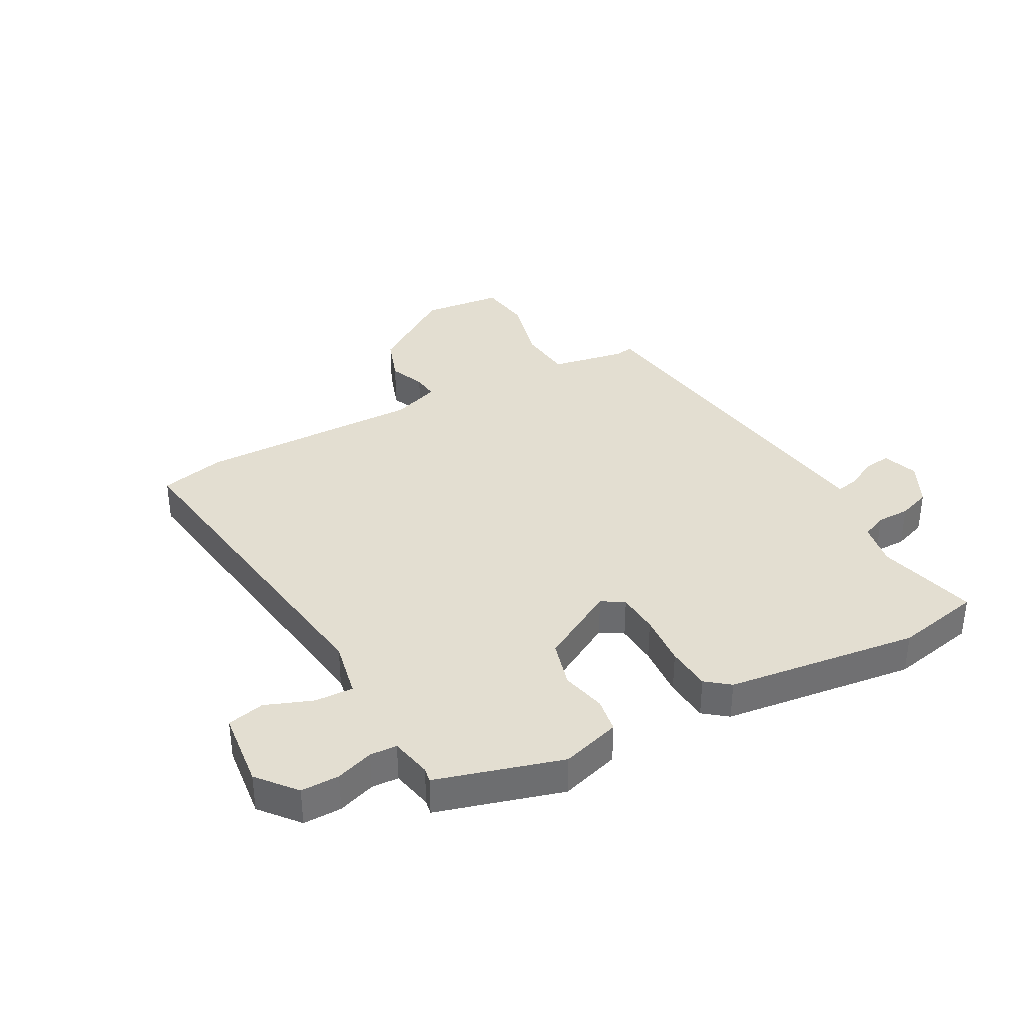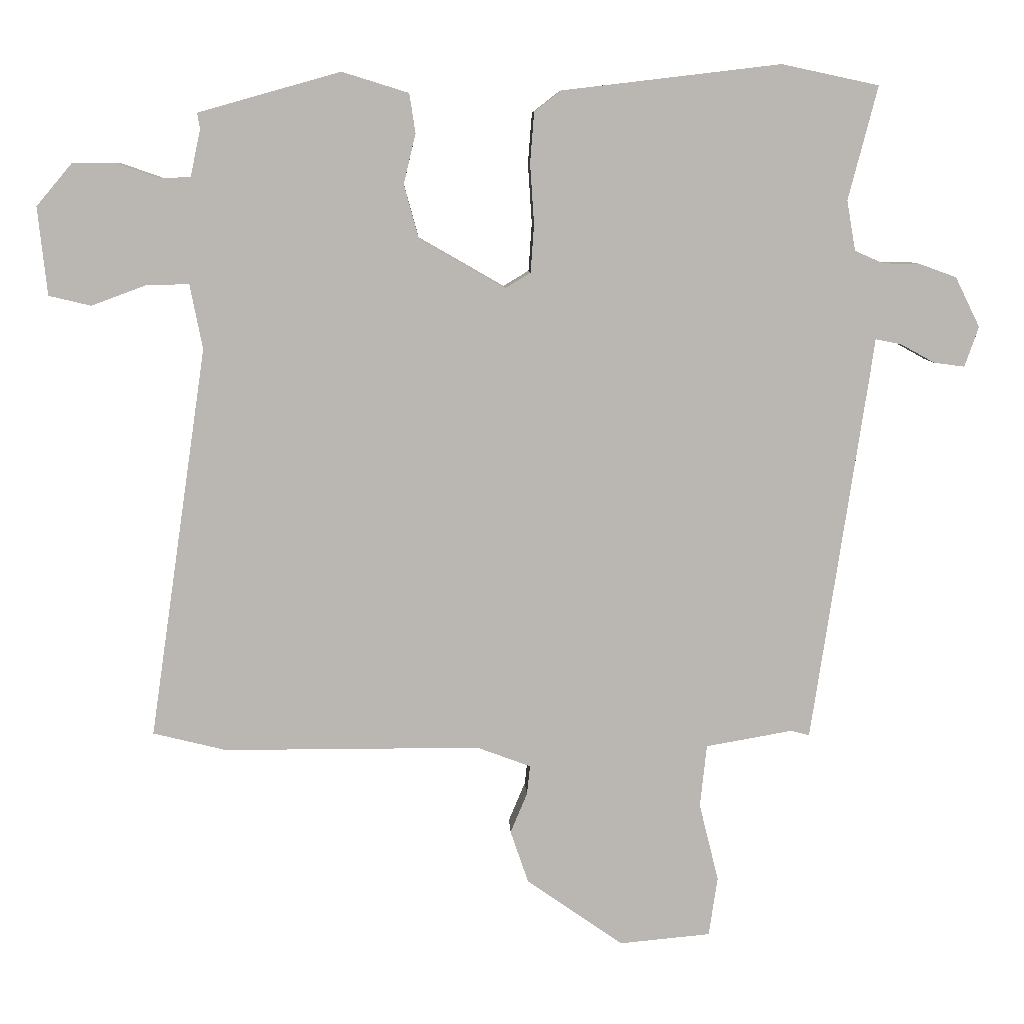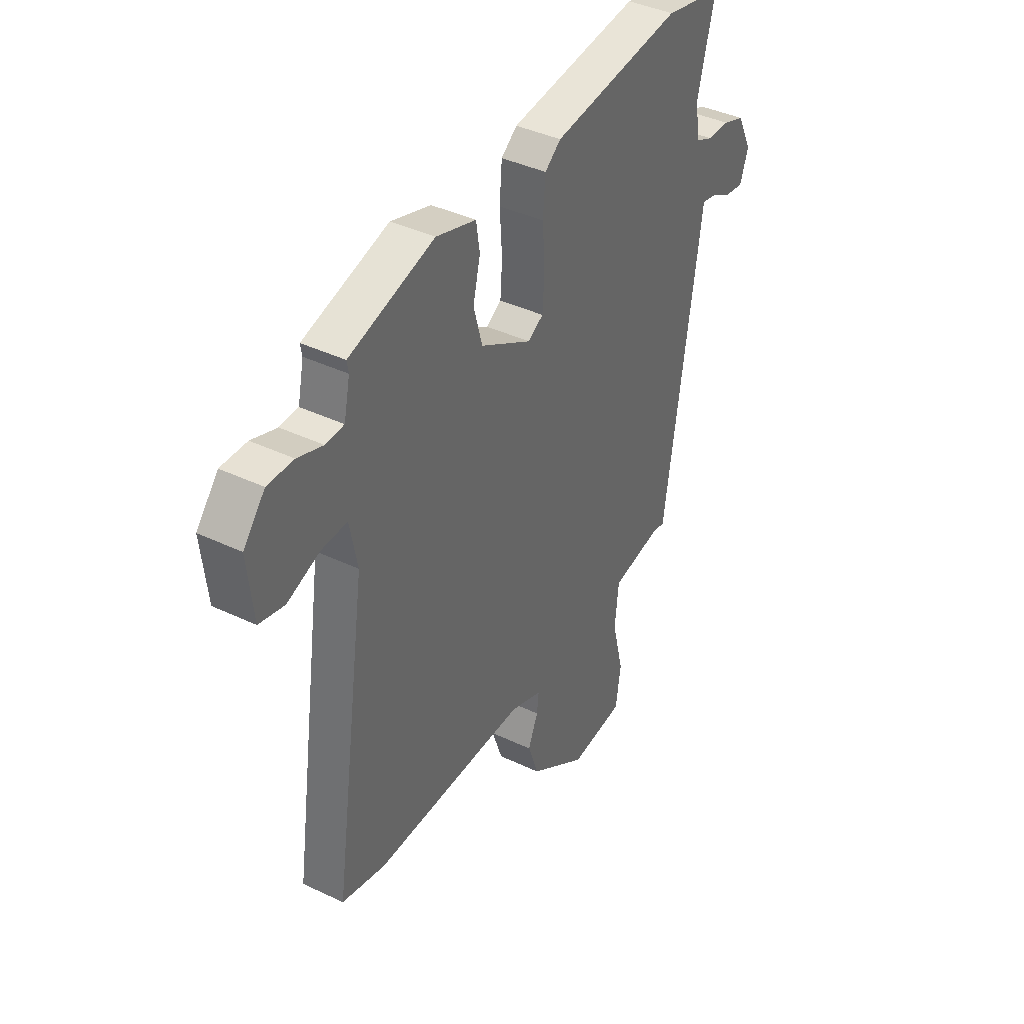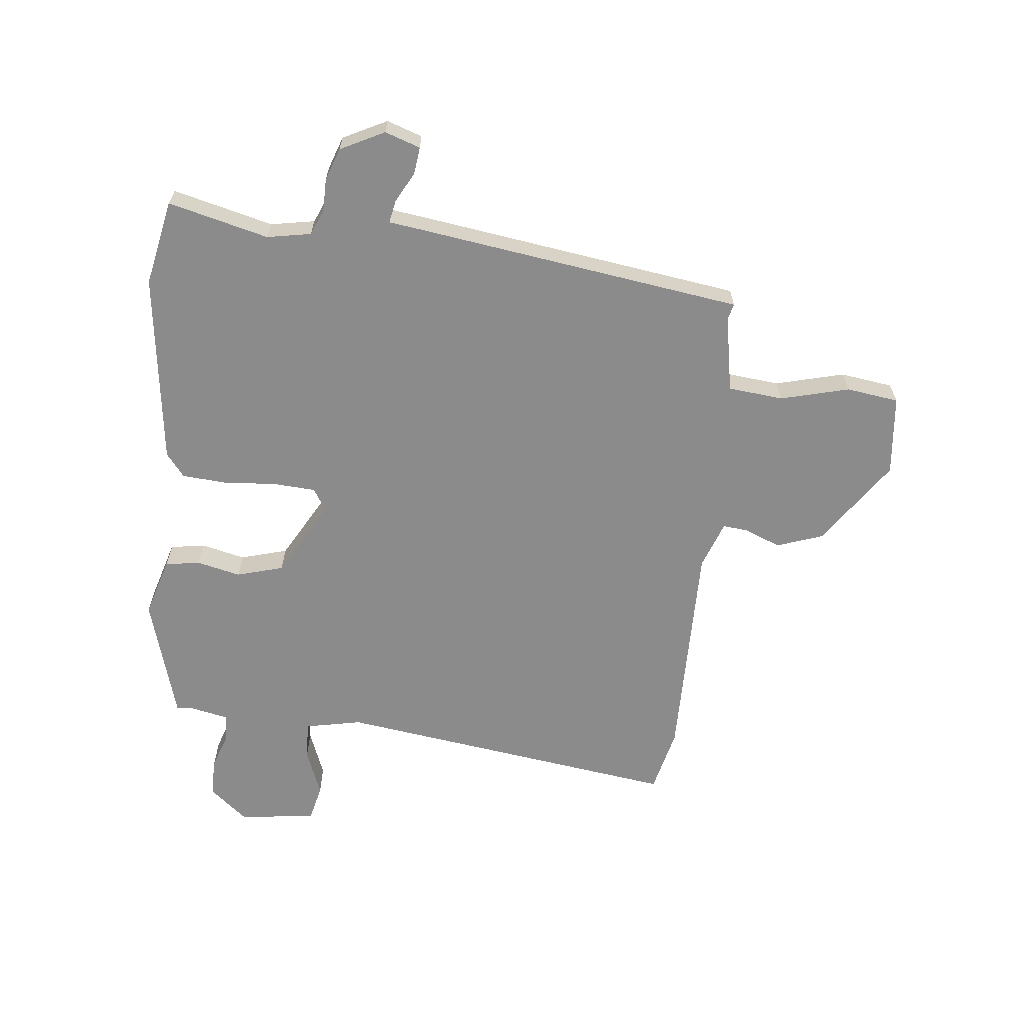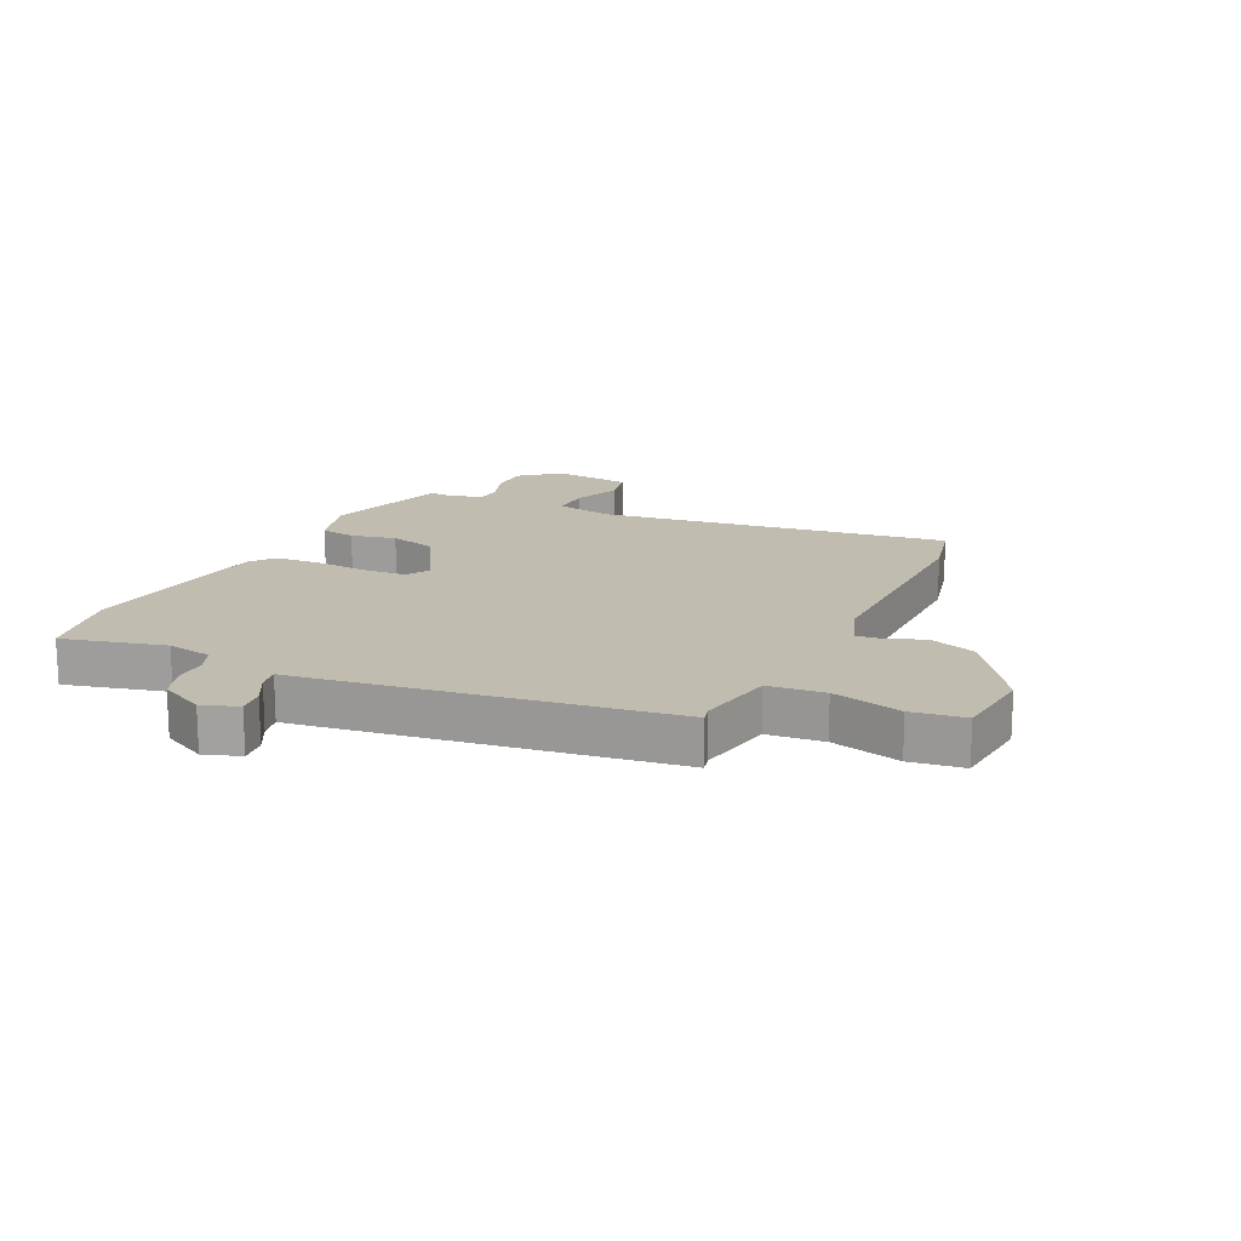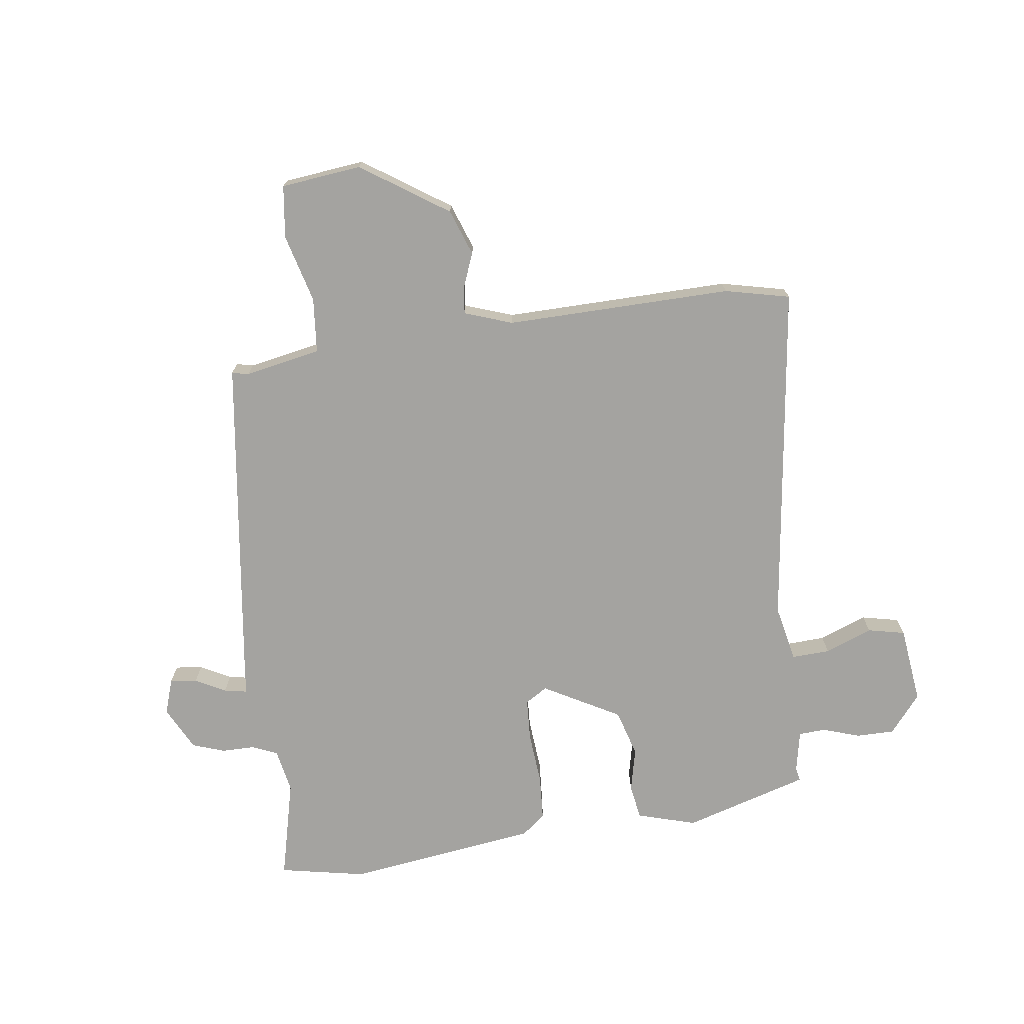
<metadata>
{"format":"obj","ext":"obj","renderer":"f3d","projection":"perspective","resolution":1024,"background":"white","views":[{"elev":36.2,"azim":-28.1,"up":"+Y"},{"elev":8.0,"azim":-2.3,"up":"+Z"},{"elev":40.2,"azim":-59.6,"up":"+Z"},{"elev":-63.8,"azim":84.4,"up":"+Y"},{"elev":16.6,"azim":116.0,"up":"+Y"},{"elev":-72.9,"azim":-171.4,"up":"+Y"}]}
</metadata>
<code>
v -0.462 0.07 -0.509
v -0.572 0.07 -0.482
v -0.486 0.07 0.105
v -0.505 0.07 0.202
v -0.57 0.07 0.2
v -0.651 0.07 0.17
v -0.714 0.07 0.185
v -0.728 0.07 0.317
v -0.674 0.07 0.381
v -0.609 0.07 0.38
v -0.546 0.07 0.358
v -0.5 0.07 0.36
v -0.485 0.07 0.43
v -0.489 0.07 0.454
v -0.276 0.07 0.514
v -0.176 0.07 0.483
v -0.167 0.07 0.424
v -0.185 0.07 0.349
v -0.163 0.07 0.269
v -0.034 0.07 0.195
v 0.004 0.07 0.218
v 0.009 0.07 0.29
v 0.003 0.07 0.38
v 0.009 0.07 0.456
v 0.049 0.07 0.487
v 0.377 0.07 0.526
v 0.523 0.07 0.495
v 0.479 0.07 0.325
v 0.492 0.07 0.25
v 0.535 0.07 0.231
v 0.591 0.07 0.23
v 0.646 0.07 0.21
v 0.683 0.07 0.135
v 0.662 0.07 0.075
v 0.616 0.07 0.081
v 0.565 0.07 0.109
v 0.526 0.07 0.117
v 0.518 0.07 0.06
v 0.435 0.07 -0.494
v 0.407 0.07 -0.487
v 0.277 0.07 -0.51
v 0.267 0.07 -0.604
v 0.296 0.07 -0.721
v 0.283 0.07 -0.81
v 0.146 0.07 -0.823
v 0.001 0.07 -0.722
v -0.026 0.07 -0.643
v -0.001 0.07 -0.583
v 0.004 0.07 -0.539
v -0.077 0.07 -0.509
v -0.462 0 -0.509
v -0.572 0 -0.482
v -0.486 0 0.105
v -0.505 0 0.202
v -0.57 0 0.2
v -0.651 0 0.17
v -0.714 0 0.185
v -0.728 0 0.317
v -0.674 0 0.381
v -0.609 0 0.38
v -0.546 0 0.358
v -0.5 0 0.36
v -0.485 0 0.43
v -0.489 0 0.454
v -0.276 0 0.514
v -0.176 0 0.483
v -0.167 0 0.424
v -0.185 0 0.349
v -0.163 0 0.269
v -0.034 0 0.195
v 0.004 0 0.218
v 0.009 0 0.29
v 0.003 0 0.38
v 0.009 0 0.456
v 0.049 0 0.487
v 0.377 0 0.526
v 0.523 0 0.495
v 0.479 0 0.325
v 0.492 0 0.25
v 0.535 0 0.231
v 0.591 0 0.23
v 0.646 0 0.21
v 0.683 0 0.135
v 0.662 0 0.075
v 0.616 0 0.081
v 0.565 0 0.109
v 0.526 0 0.117
v 0.518 0 0.06
v 0.435 0 -0.494
v 0.407 0 -0.487
v 0.277 0 -0.51
v 0.267 0 -0.604
v 0.296 0 -0.721
v 0.283 0 -0.81
v 0.146 0 -0.823
v 0.001 0 -0.722
v -0.026 0 -0.643
v -0.001 0 -0.583
v 0.004 0 -0.539
v -0.077 0 -0.509
f 45 46 47 48
f 45 48 49
f 42 43 44 45
f 41 42 45 49
f 40 41 49 50
f 37 38 39 40
f 33 34 35 36
f 33 36 37
f 30 31 32 33
f 29 30 33 37
f 25 26 27 28
f 25 28 29
f 22 23 24 25
f 21 22 25 29
f 20 21 29 37
f 15 16 17 18
f 13 14 15 18
f 12 13 18 19
f 11 12 19 20
f 9 10 11
f 8 9 11 20
f 5 6 7 8
f 4 5 8
f 50 1 2 3
f 50 3 4
f 20 37 40 50
f 20 50 4
f 4 8 20
f 98 97 96 95
f 99 98 95
f 95 94 93 92
f 99 95 92 91
f 100 99 91 90
f 90 89 88 87
f 86 85 84 83
f 87 86 83
f 83 82 81 80
f 87 83 80 79
f 78 77 76 75
f 79 78 75
f 75 74 73 72
f 79 75 72 71
f 87 79 71 70
f 68 67 66 65
f 68 65 64 63
f 69 68 63 62
f 70 69 62 61
f 61 60 59
f 70 61 59 58
f 58 57 56 55
f 58 55 54
f 53 52 51 100
f 54 53 100
f 100 90 87 70
f 54 100 70
f 70 58 54
f 1 51 52 2
f 2 52 53 3
f 3 53 54 4
f 4 54 55 5
f 5 55 56 6
f 6 56 57 7
f 7 57 58 8
f 8 58 59 9
f 9 59 60 10
f 10 60 61 11
f 11 61 62 12
f 12 62 63 13
f 13 63 64 14
f 14 64 65 15
f 15 65 66 16
f 16 66 67 17
f 17 67 68 18
f 18 68 69 19
f 19 69 70 20
f 20 70 71 21
f 21 71 72 22
f 22 72 73 23
f 23 73 74 24
f 24 74 75 25
f 25 75 76 26
f 26 76 77 27
f 27 77 78 28
f 28 78 79 29
f 29 79 80 30
f 30 80 81 31
f 31 81 82 32
f 32 82 83 33
f 33 83 84 34
f 34 84 85 35
f 35 85 86 36
f 36 86 87 37
f 37 87 88 38
f 38 88 89 39
f 39 89 90 40
f 40 90 91 41
f 41 91 92 42
f 42 92 93 43
f 43 93 94 44
f 44 94 95 45
f 45 95 96 46
f 46 96 97 47
f 47 97 98 48
f 48 98 99 49
f 49 99 100 50
f 50 100 51 1

</code>
